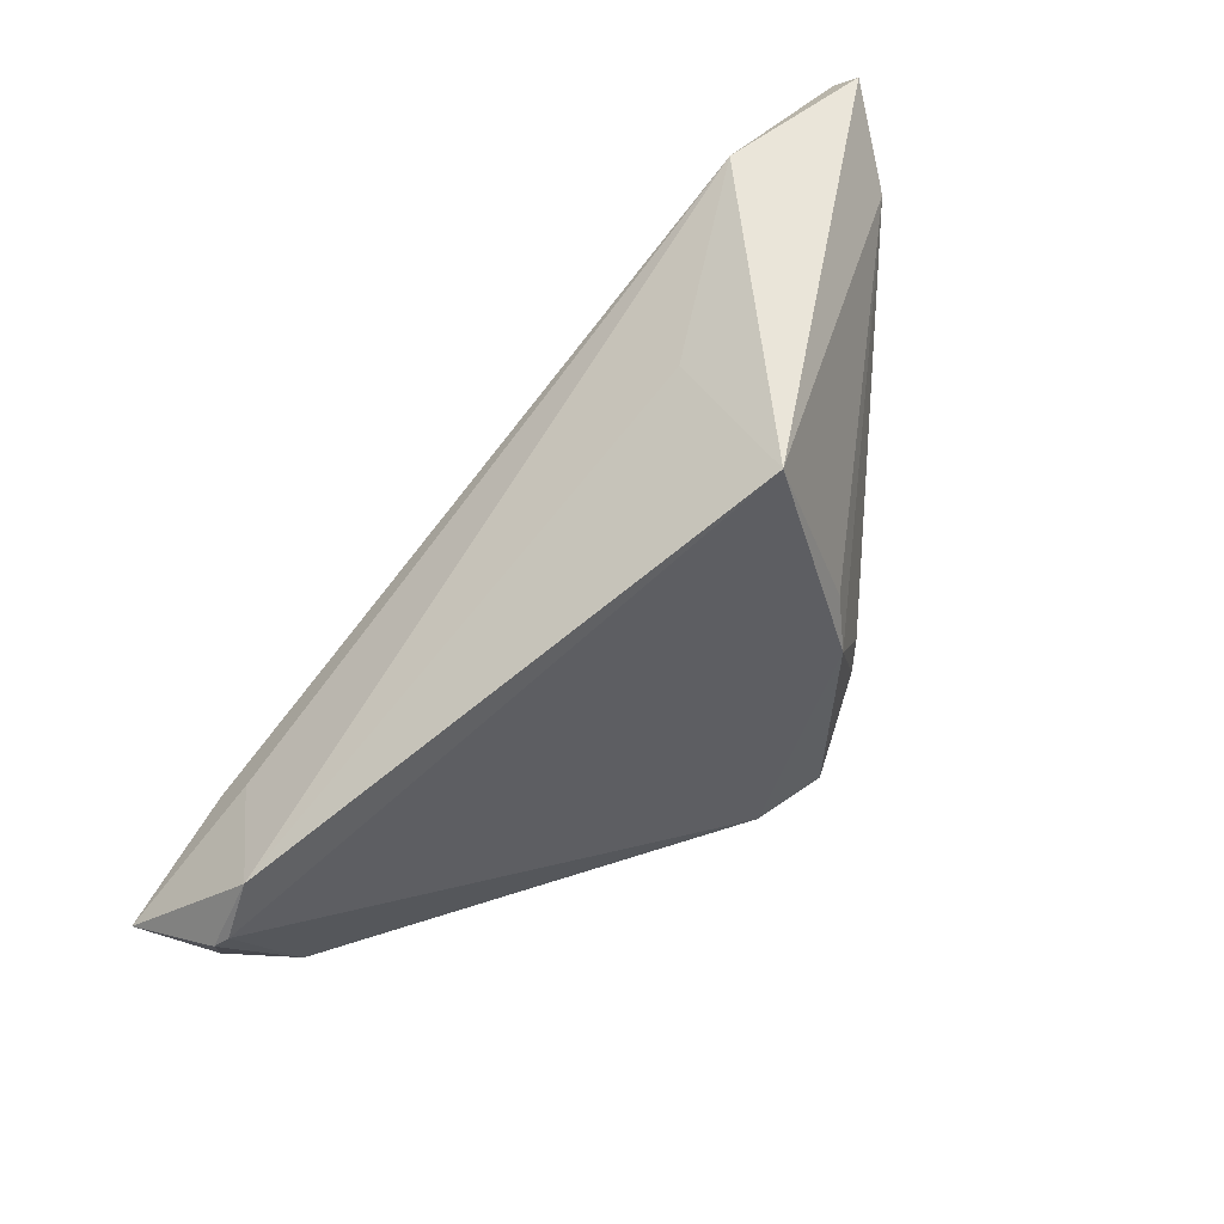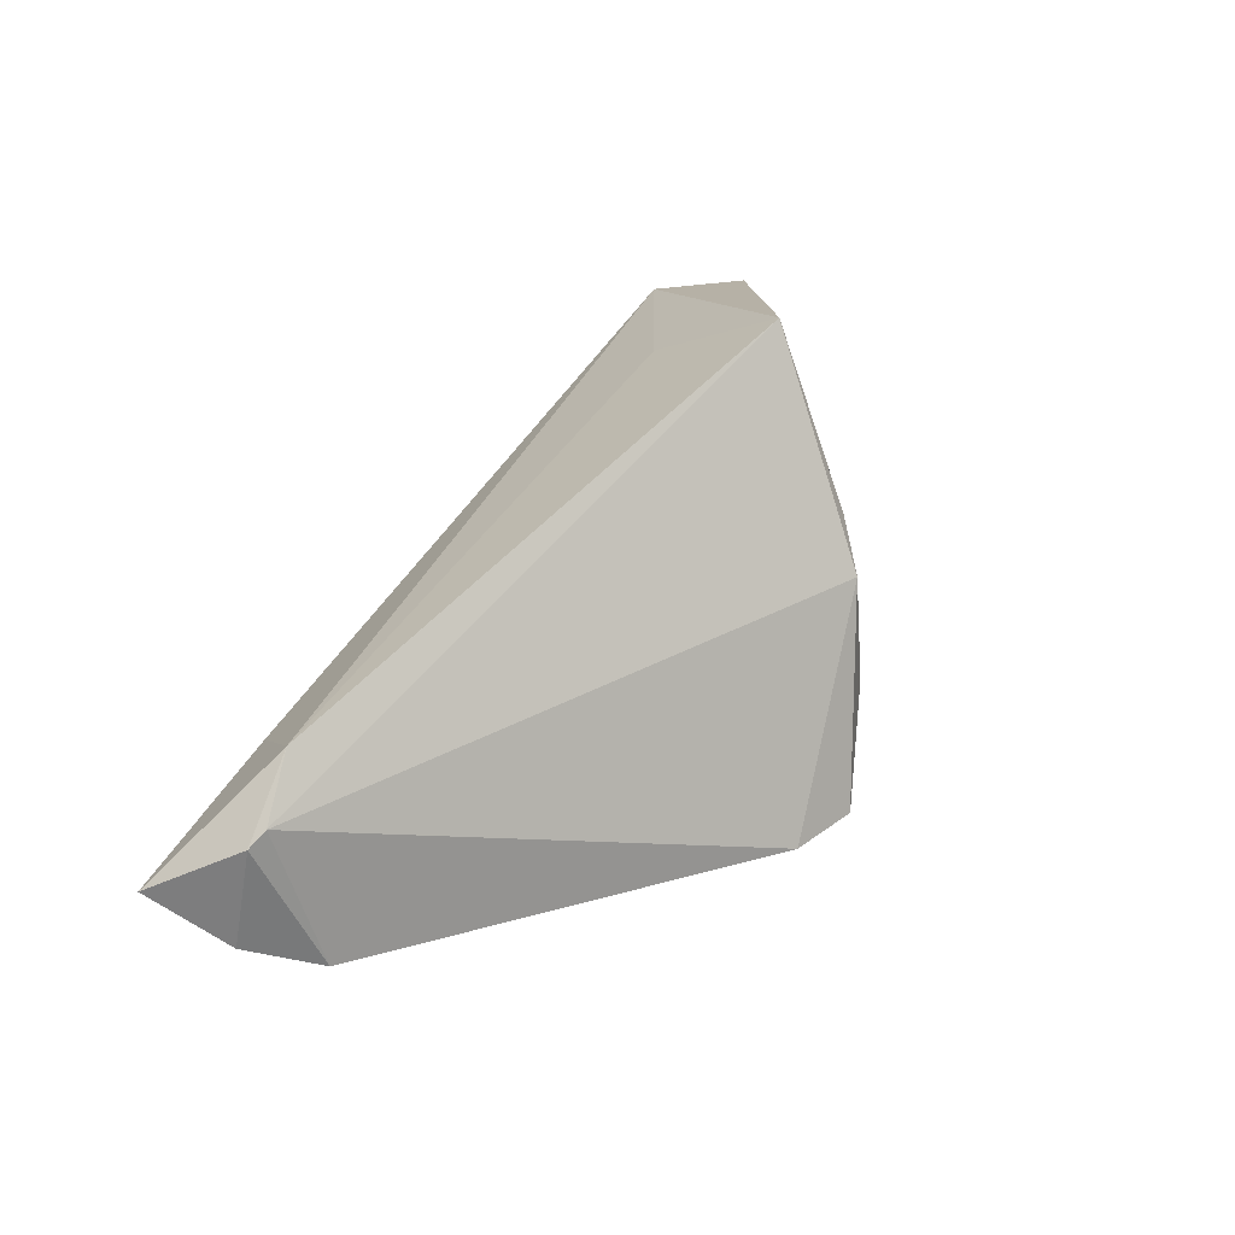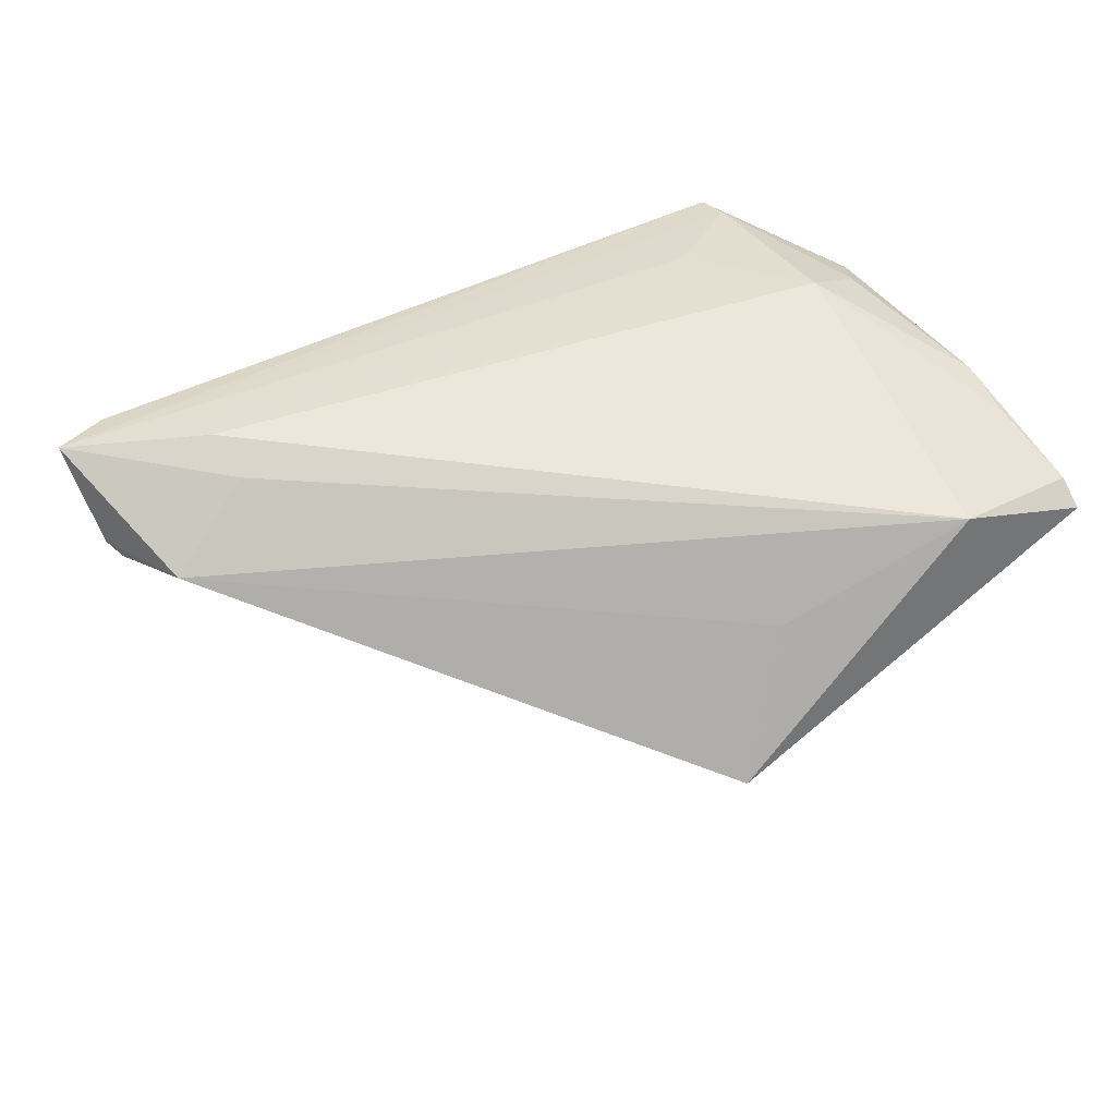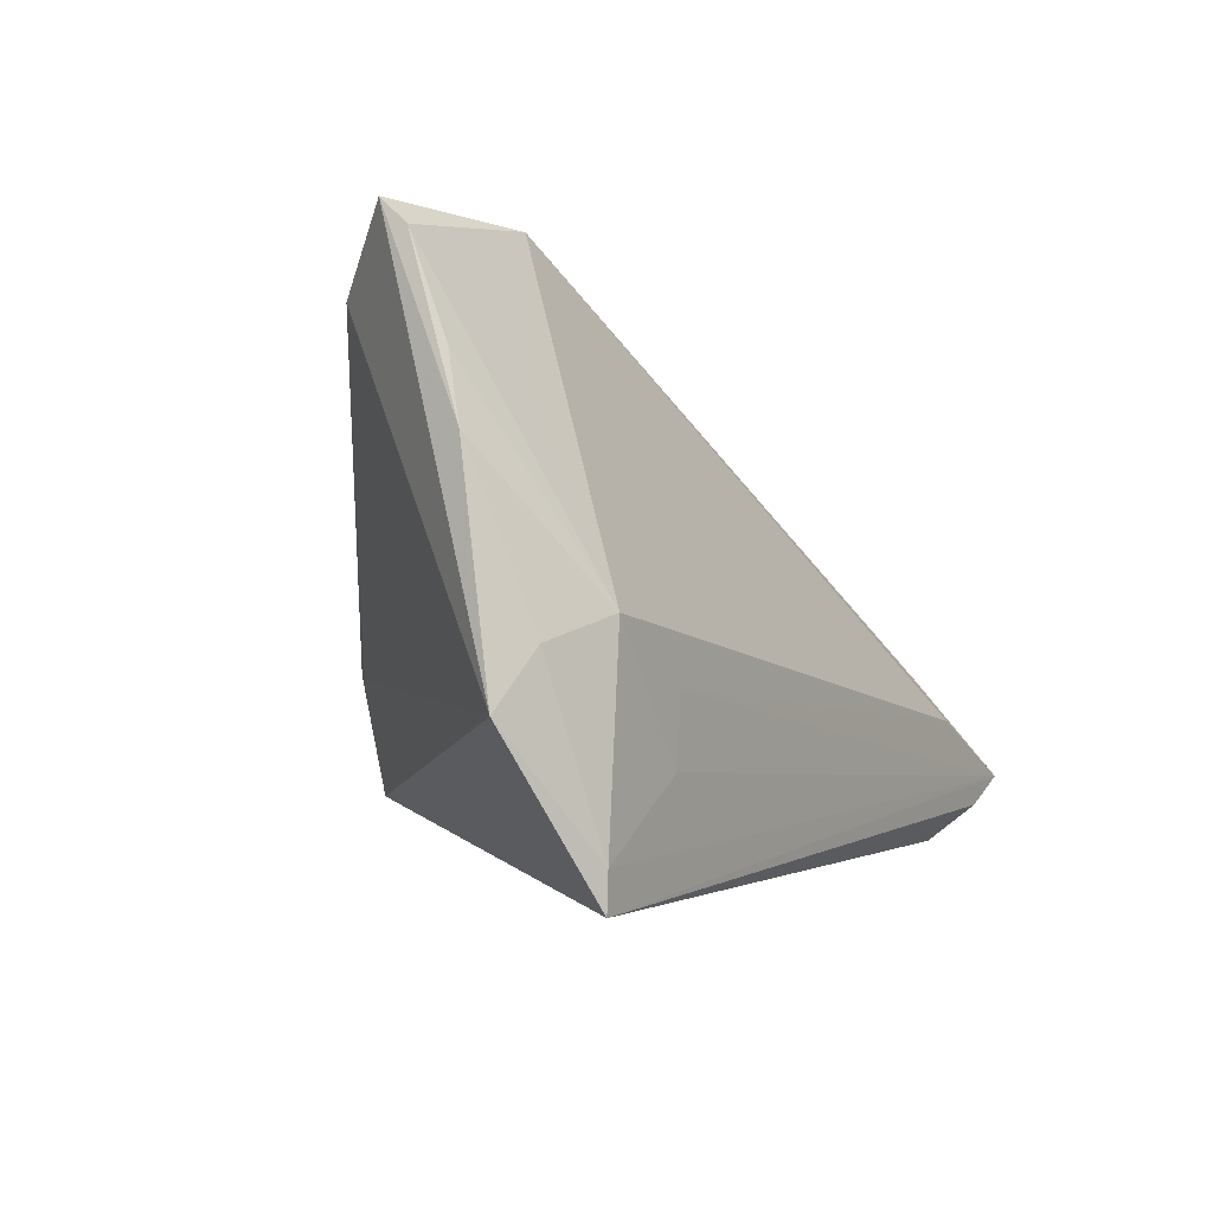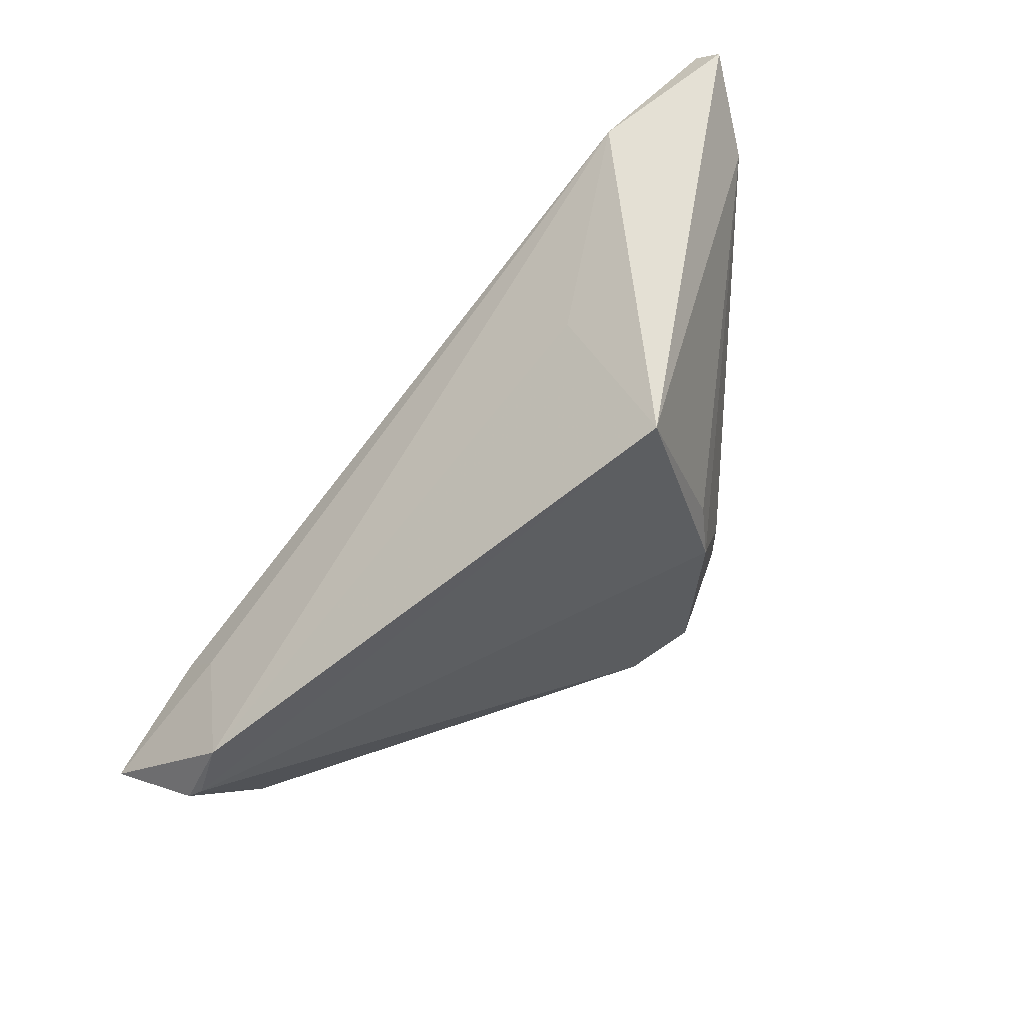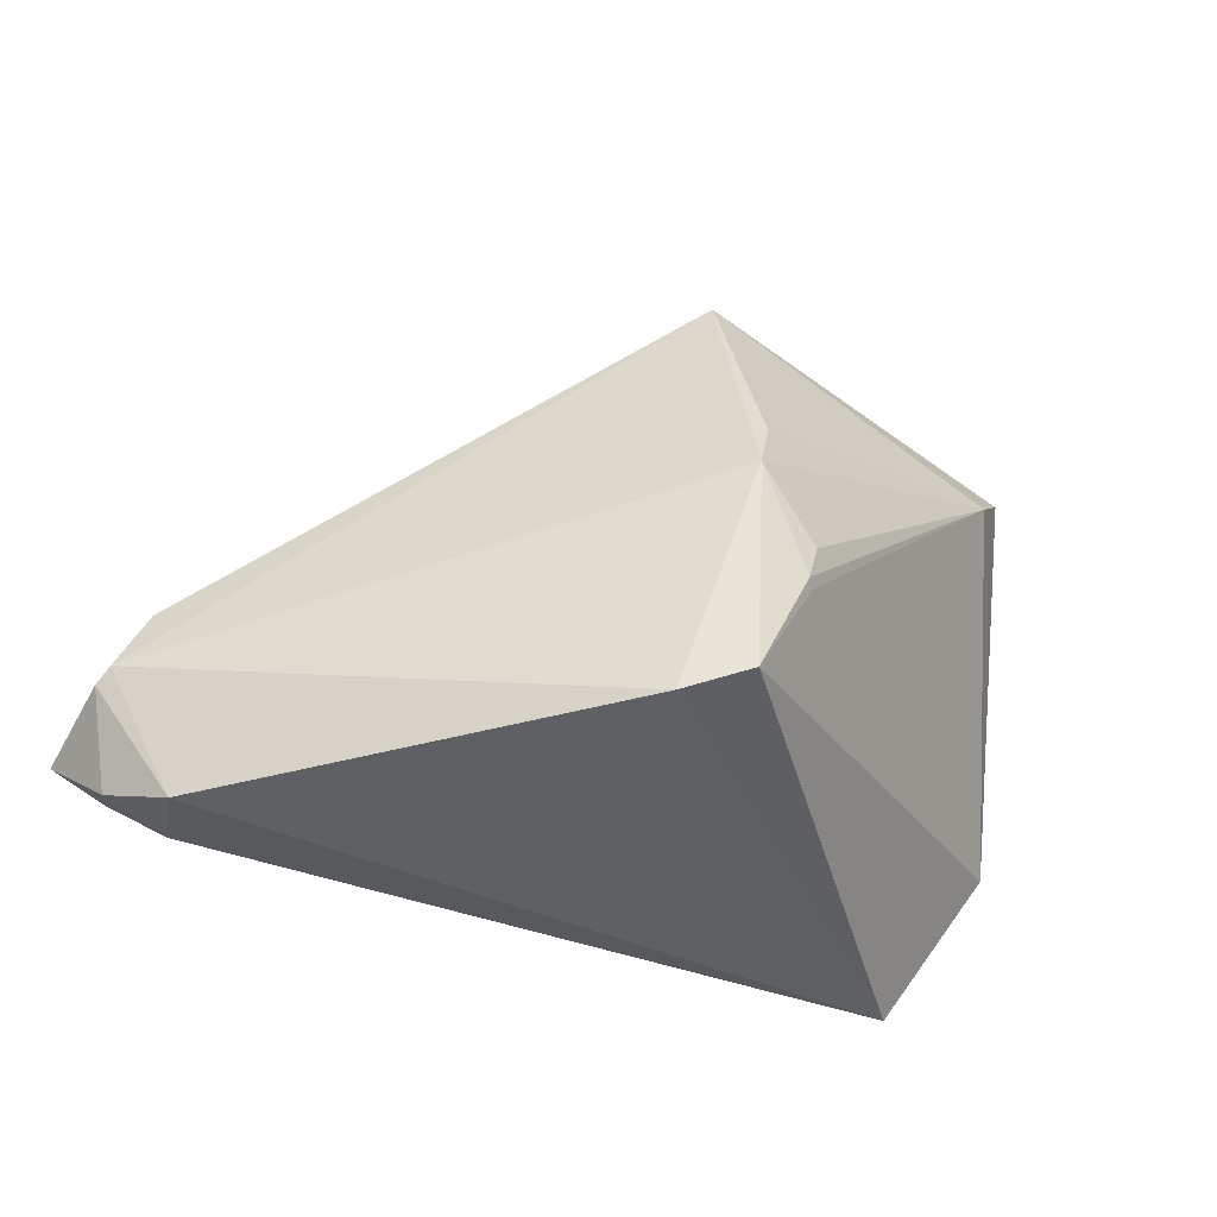
<metadata>
{"format":"obj","ext":"obj","renderer":"f3d","projection":"perspective","resolution":1024,"background":"white","views":[{"elev":57.9,"azim":126.5,"up":"+Y"},{"elev":12.1,"azim":114.3,"up":"+Y"},{"elev":35.8,"azim":148.8,"up":"+Z"},{"elev":-5.4,"azim":-60.7,"up":"+Y"},{"elev":66.2,"azim":125.6,"up":"+Y"},{"elev":-33.7,"azim":159.8,"up":"+Y"}]}
</metadata>
<code>
v -0.02846 -0.01087 0.02366
v 0.0372 -0.01114 0.02355
v -0.0524 0.03102 0.006848
v 0.04208 -0.02559 0.01008
v 0.03621 -0.006518 0.02022
v -0.04249 0.01571 0.01569
v 0.05241 -0.01709 0.02366
v -0.04776 -0.007976 0.02043
v -0.04112 -0.02684 0.02325
v -0.009574 0.01086 -0.0212
v 0.0402 -0.02471 0.01991
v -0.01361 -0.007937 -0.02144
v 0.00081 -0.02216 -0.02053
v -0.01354 0.02636 0.00182
v 0.04908 -0.01073 0.012
v -0.04083 -0.03102 0.02295
v -0.03542 0.03102 0.01133
v -0.006465 0.03102 -0.01502
v -0.05184 -0.01422 0.01805
v -0.05139 0.01745 0.01341
v 0.04769 -0.02299 0.01654
v 0.04621 -0.02055 0.02334
v -0.00763 0.004822 -0.02348
v 0.05021 -0.01247 0.01333
v -0.05209 0.02831 0.009617
v 0.04954 -0.01557 0.02334
v 0.0455 -0.003909 0.01189
v -0.05241 0.01002 0.01524
v -0.0141 -0.003137 -0.02164
v -0.006347 -0.0199 -0.02366
v -0.02926 -0.0184 0.02366
v -0.04606 0.02375 -0.001013
v -0.01278 -0.007323 -0.02232
v -0.03955 -0.004872 0.02351
f 19 30 16
f 25 17 3
f 3 17 18
f 25 3 28
f 28 3 19
f 30 23 13
f 16 30 13
f 13 4 16
f 18 23 10
f 19 3 32
f 32 23 29
f 32 10 23
f 32 3 18
f 18 10 32
f 18 17 14
f 14 27 18
f 17 27 14
f 15 27 24
f 15 13 23
f 15 23 18
f 18 27 15
f 24 4 15
f 4 13 15
f 25 28 20
f 21 4 24
f 16 22 7
f 24 27 7
f 7 21 24
f 22 21 7
f 30 19 12
f 19 32 12
f 11 22 16
f 11 21 22
f 16 4 11
f 4 21 11
f 5 27 17
f 5 7 27
f 34 20 28
f 25 20 34
f 33 32 29
f 33 12 32
f 30 12 33
f 33 23 30
f 29 23 33
f 7 5 26
f 9 19 16
f 9 31 34
f 16 7 9
f 7 31 9
f 8 28 19
f 8 34 28
f 19 9 8
f 8 9 34
f 6 17 25
f 25 34 6
f 6 34 17
f 7 26 2
f 17 34 2
f 2 5 17
f 2 26 5
f 1 31 7
f 34 31 1
f 7 2 1
f 1 2 34

</code>
